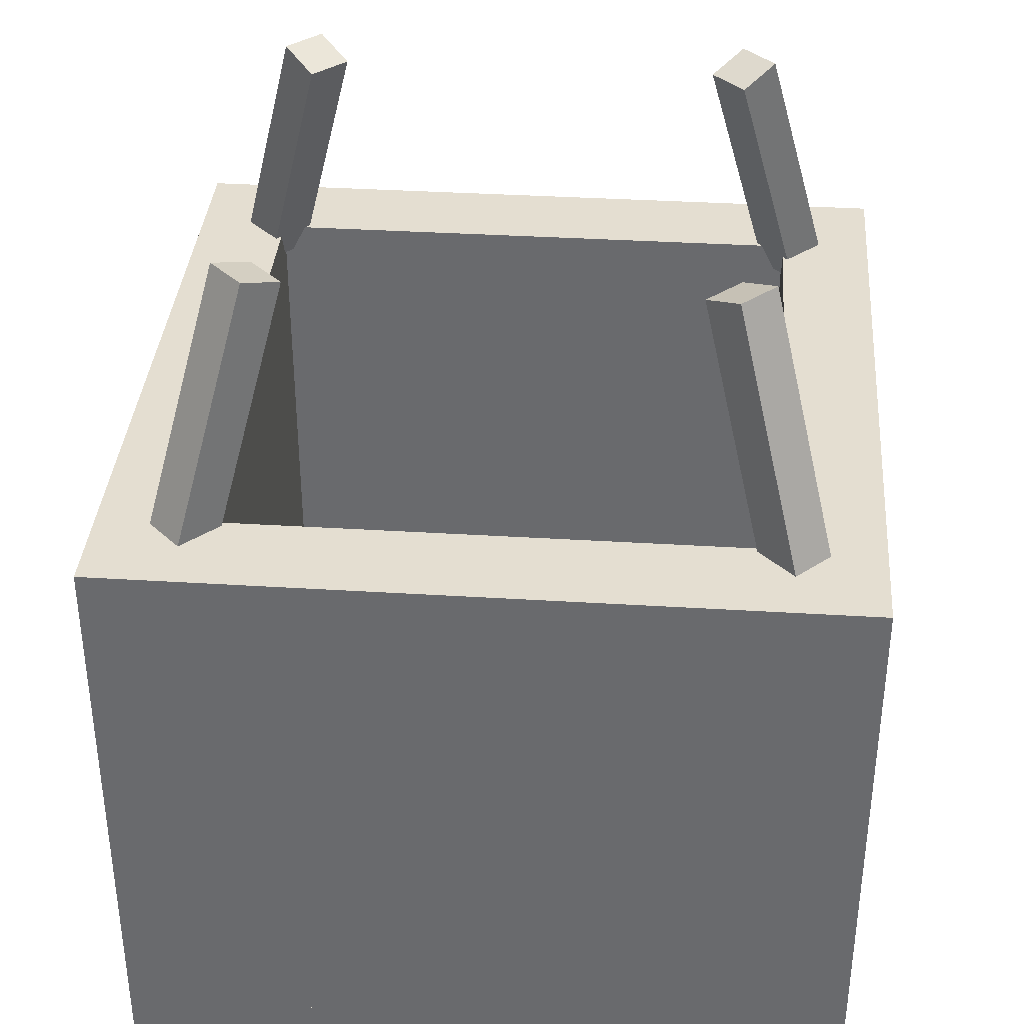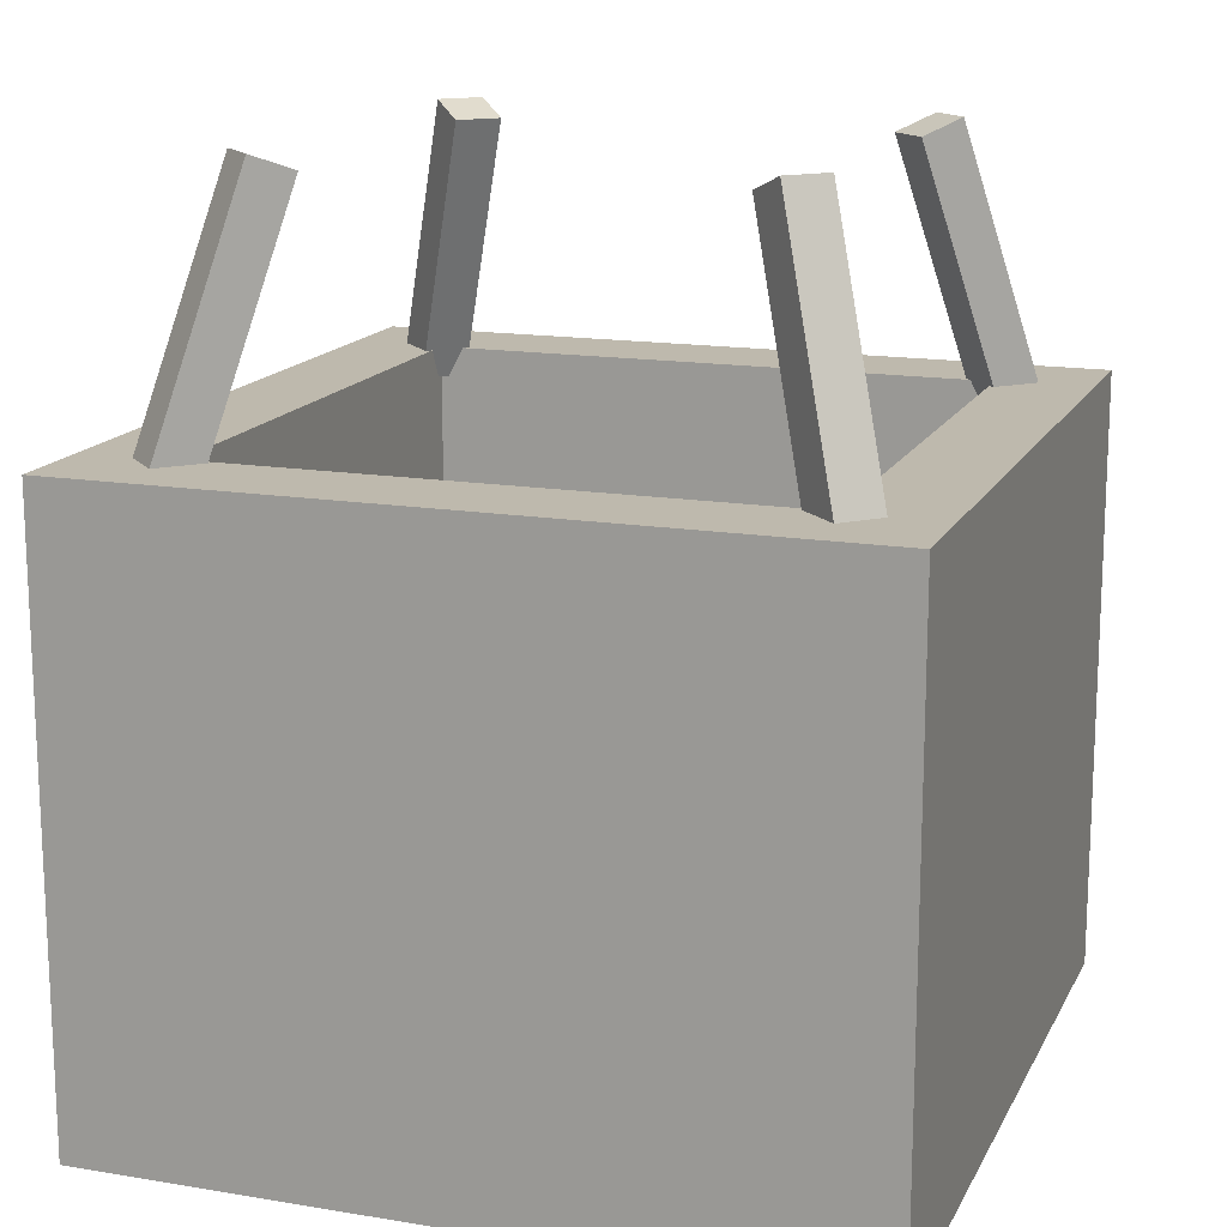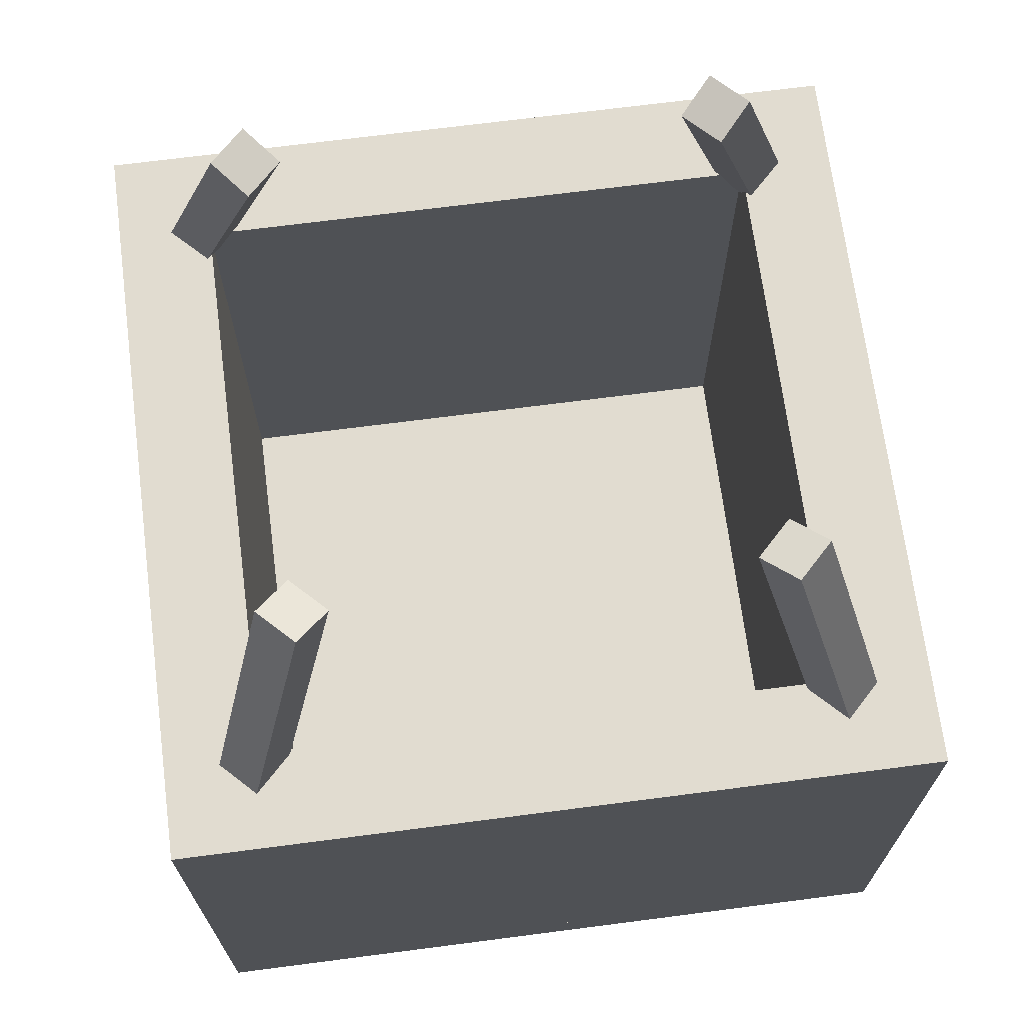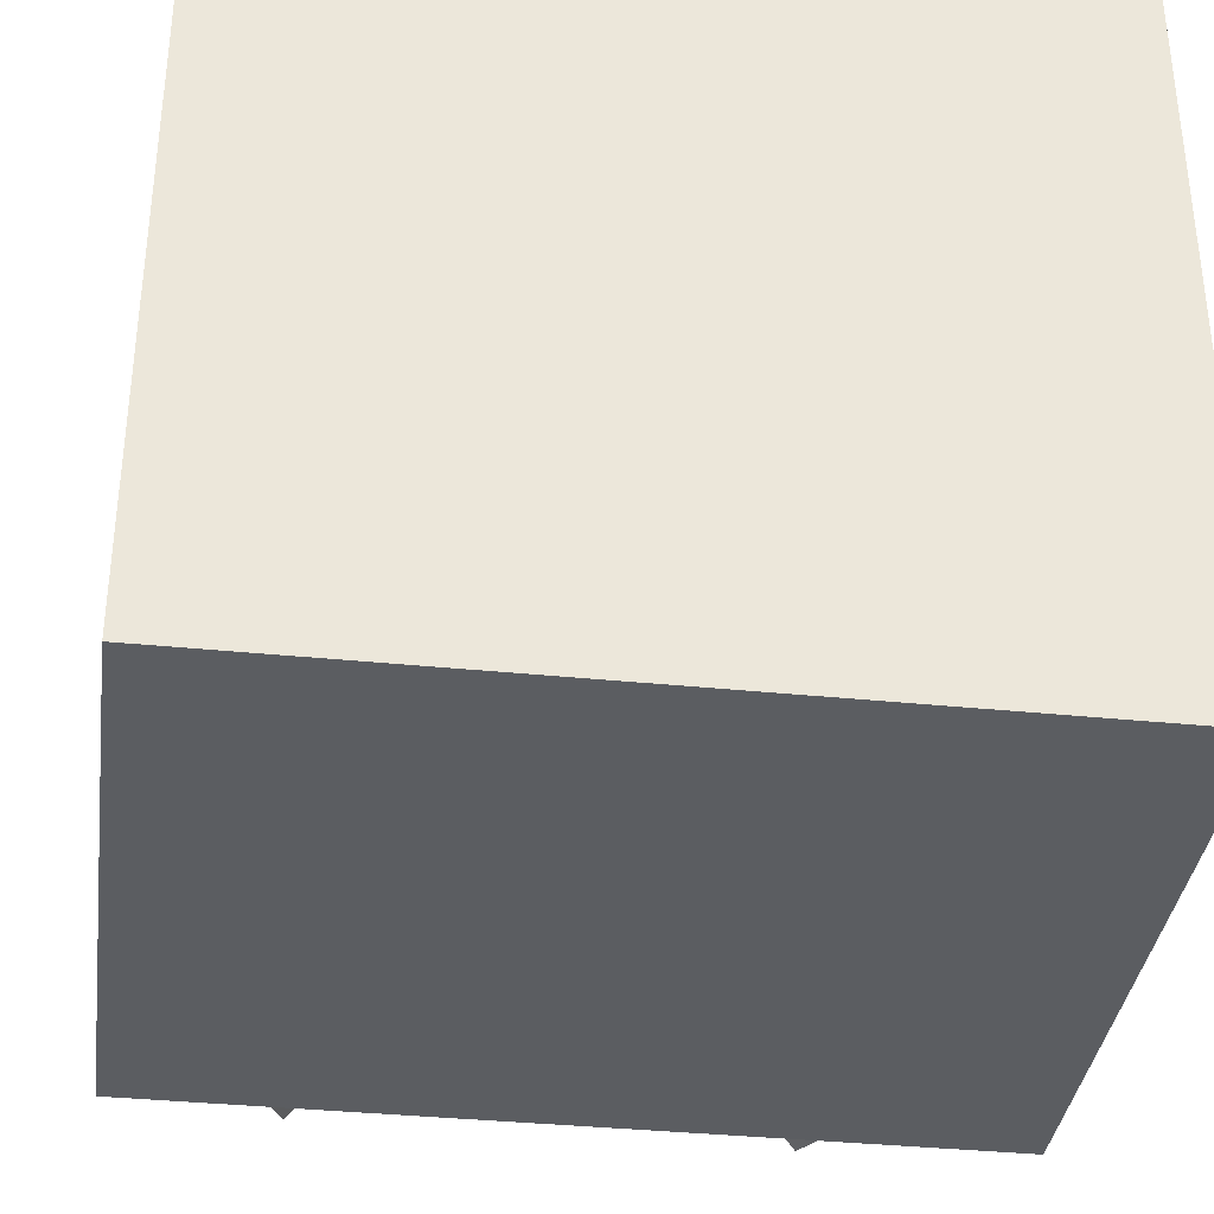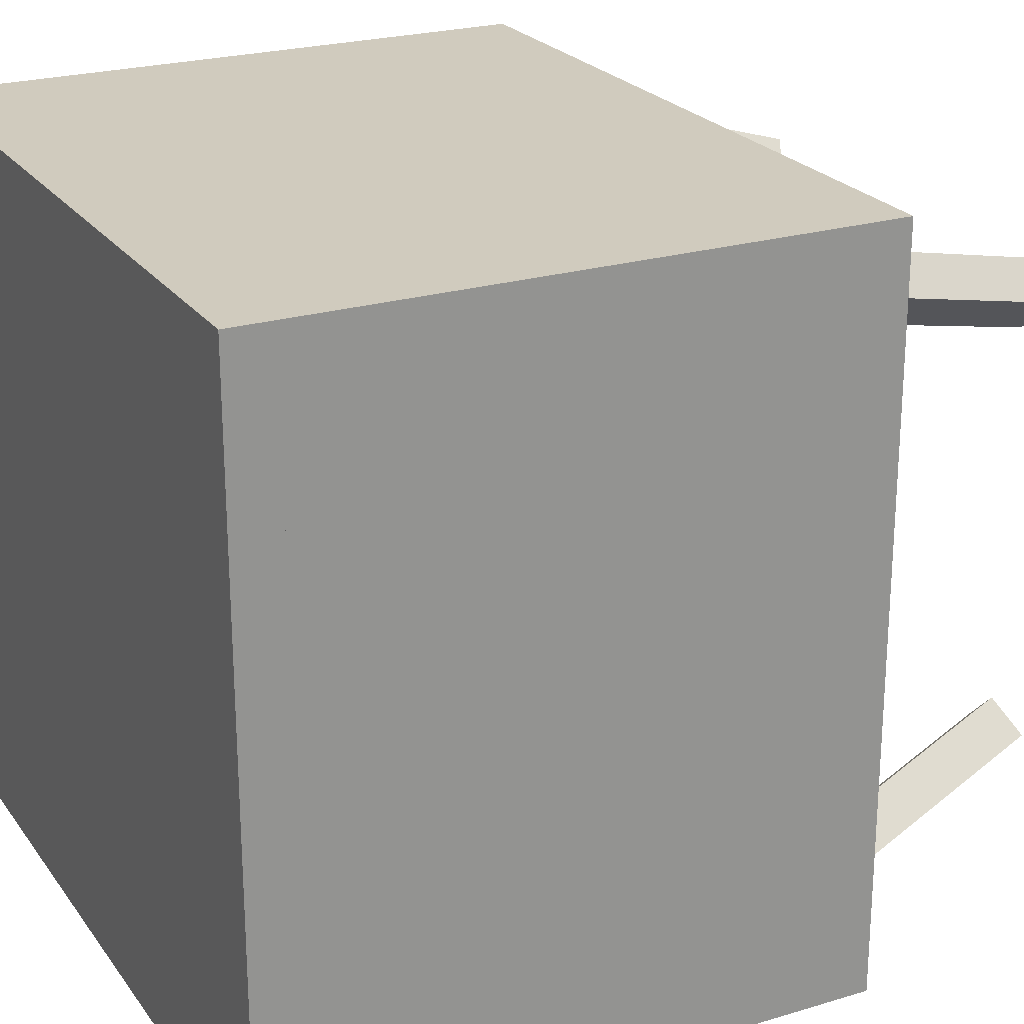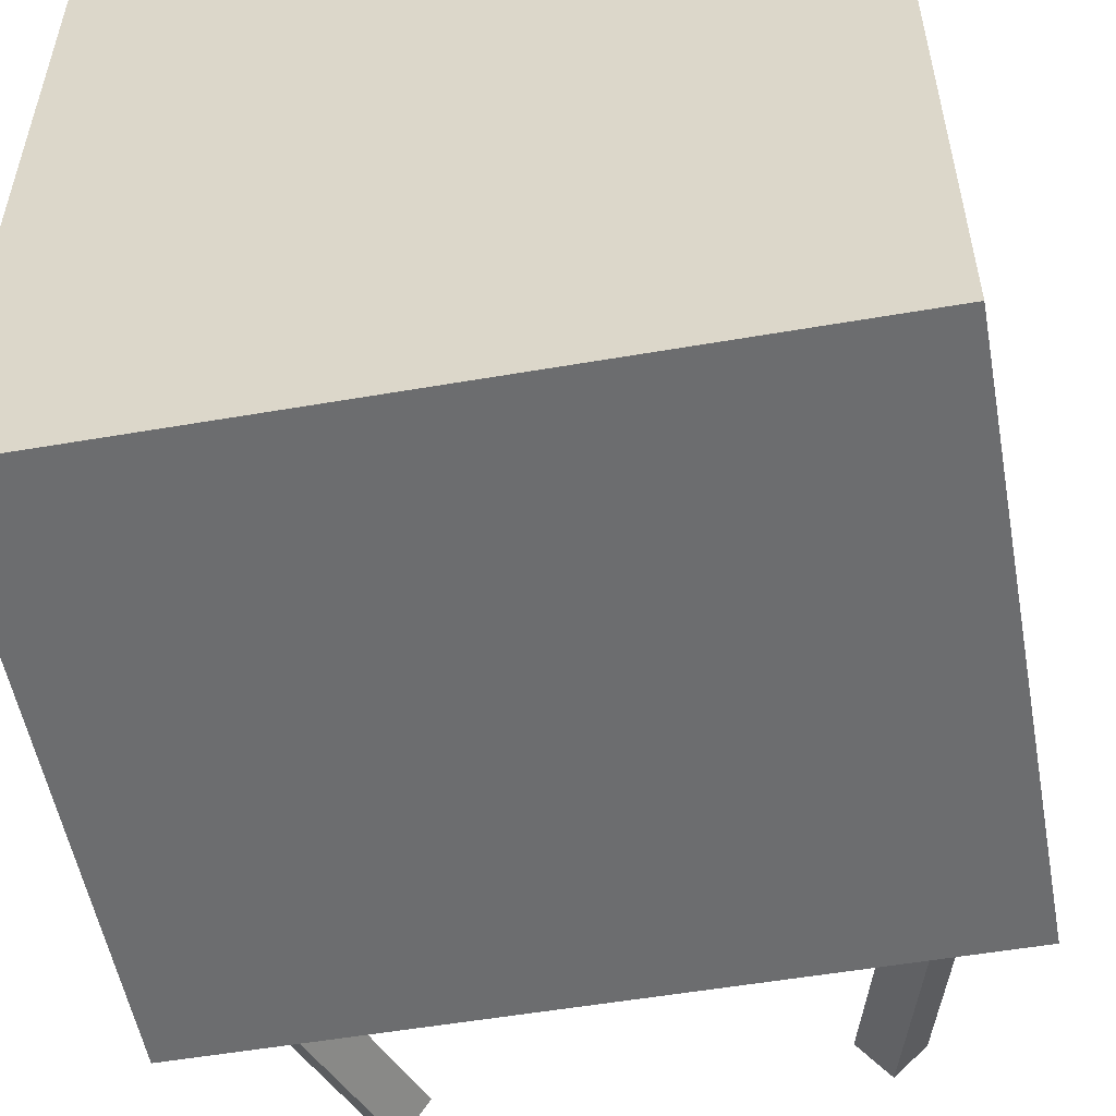
<metadata>
{"format":"obj","ext":"obj","renderer":"f3d","projection":"perspective","resolution":1024,"background":"white","views":[{"elev":36.4,"azim":94.6,"up":"+Y"},{"elev":15.3,"azim":-160.7,"up":"+Y"},{"elev":69.4,"azim":82.6,"up":"+Y"},{"elev":-36.2,"azim":-7.6,"up":"+Z"},{"elev":23.5,"azim":63.1,"up":"+Z"},{"elev":-53.9,"azim":10.4,"up":"+Z"}]}
</metadata>
<code>
o Side_01
v 0.5 0.8125 -0.375
v 0.5 0.8125 -0.5
v 0.5 0.0625 -0.375
v 0.5 0.0625 -0.5
v -0.5 0.8125 -0.5
v -0.5 0.8125 -0.375
v -0.5 0.0625 -0.5
v -0.5 0.0625 -0.375
f 1 3 2
f 3 4 2
f 5 7 6
f 7 8 6
f 5 6 2
f 6 1 2
f 8 7 3
f 7 4 3
f 6 8 1
f 8 3 1
f 2 4 5
f 4 7 5
o Side_04
v -0.375 0.8125 0.375
v -0.375 0.8125 -0.375
v -0.375 0.0625 0.375
v -0.375 0.0625 -0.375
v -0.5 0.8125 -0.375
v -0.5 0.8125 0.375
v -0.5 0.0625 -0.375
v -0.5 0.0625 0.375
f 9 11 10
f 11 12 10
f 13 15 14
f 15 16 14
f 13 14 10
f 14 9 10
f 16 15 11
f 15 12 11
f 14 16 9
f 16 11 9
f 10 12 13
f 12 15 13
o Side_03
v 0.5 0.8125 0.375
v 0.5 0.8125 -0.375
v 0.5 0.0625 0.375
v 0.5 0.0625 -0.375
v 0.375 0.8125 -0.375
v 0.375 0.8125 0.375
v 0.375 0.0625 -0.375
v 0.375 0.0625 0.375
f 17 19 18
f 19 20 18
f 21 23 22
f 23 24 22
f 21 22 18
f 22 17 18
f 24 23 19
f 23 20 19
f 22 24 17
f 24 19 17
f 18 20 21
f 20 23 21
o Side_02
v 0.5 0.8125 0.5
v 0.5 0.8125 0.375
v 0.5 0.0625 0.5
v 0.5 0.0625 0.375
v -0.5 0.8125 0.375
v -0.5 0.8125 0.5
v -0.5 0.0625 0.375
v -0.5 0.0625 0.5
f 25 27 26
f 27 28 26
f 29 31 30
f 31 32 30
f 29 30 26
f 30 25 26
f 32 31 27
f 31 28 27
f 30 32 25
f 32 27 25
f 26 28 29
f 28 31 29
o Bottom
v 0.5 0.0625 0.5
v 0.5 0.0625 -0.5
v 0.5 0 0.5
v 0.5 0 -0.5
v -0.5 0.0625 -0.5
v -0.5 0.0625 0.5
v -0.5 0 -0.5
v -0.5 0 0.5
f 33 35 34
f 35 36 34
f 37 39 38
f 39 40 38
f 37 38 34
f 38 33 34
f 40 39 35
f 39 36 35
f 38 40 33
f 40 35 33
f 34 36 37
f 36 39 37
o Holder
v -0.2983 1.147 0.3425
v -0.2568 1.126 0.301
v -0.389 0.7949 0.4332
v -0.3475 0.7735 0.3917
v -0.301 1.126 0.2568
v -0.3425 1.147 0.2983
v -0.3917 0.7735 0.3475
v -0.4332 0.7949 0.389
f 41 43 42
f 43 44 42
f 45 47 46
f 47 48 46
f 45 46 42
f 46 41 42
f 48 47 43
f 47 44 43
f 46 48 41
f 48 43 41
f 42 44 45
f 44 47 45
o Holder
v 0.3425 1.147 0.2983
v 0.301 1.126 0.2568
v 0.4332 0.7949 0.389
v 0.3917 0.7735 0.3475
v 0.2568 1.126 0.301
v 0.2983 1.147 0.3425
v 0.3475 0.7735 0.3917
v 0.389 0.7949 0.4332
f 49 51 50
f 51 52 50
f 53 55 54
f 55 56 54
f 53 54 50
f 54 49 50
f 56 55 51
f 55 52 51
f 54 56 49
f 56 51 49
f 50 52 53
f 52 55 53
o Holder
v 0.2983 1.147 -0.3425
v 0.2568 1.126 -0.301
v 0.389 0.7949 -0.4332
v 0.3475 0.7735 -0.3917
v 0.301 1.126 -0.2568
v 0.3425 1.147 -0.2983
v 0.3917 0.7735 -0.3475
v 0.4332 0.7949 -0.389
f 57 59 58
f 59 60 58
f 61 63 62
f 63 64 62
f 61 62 58
f 62 57 58
f 64 63 59
f 63 60 59
f 62 64 57
f 64 59 57
f 58 60 61
f 60 63 61
o Holder
v -0.3425 1.147 -0.2983
v -0.301 1.126 -0.2568
v -0.4332 0.7949 -0.389
v -0.3917 0.7735 -0.3475
v -0.2568 1.126 -0.301
v -0.2983 1.147 -0.3425
v -0.3475 0.7735 -0.3917
v -0.389 0.7949 -0.4332
f 65 67 66
f 67 68 66
f 69 71 70
f 71 72 70
f 69 70 66
f 70 65 66
f 72 71 67
f 71 68 67
f 70 72 65
f 72 67 65
f 66 68 69
f 68 71 69

</code>
